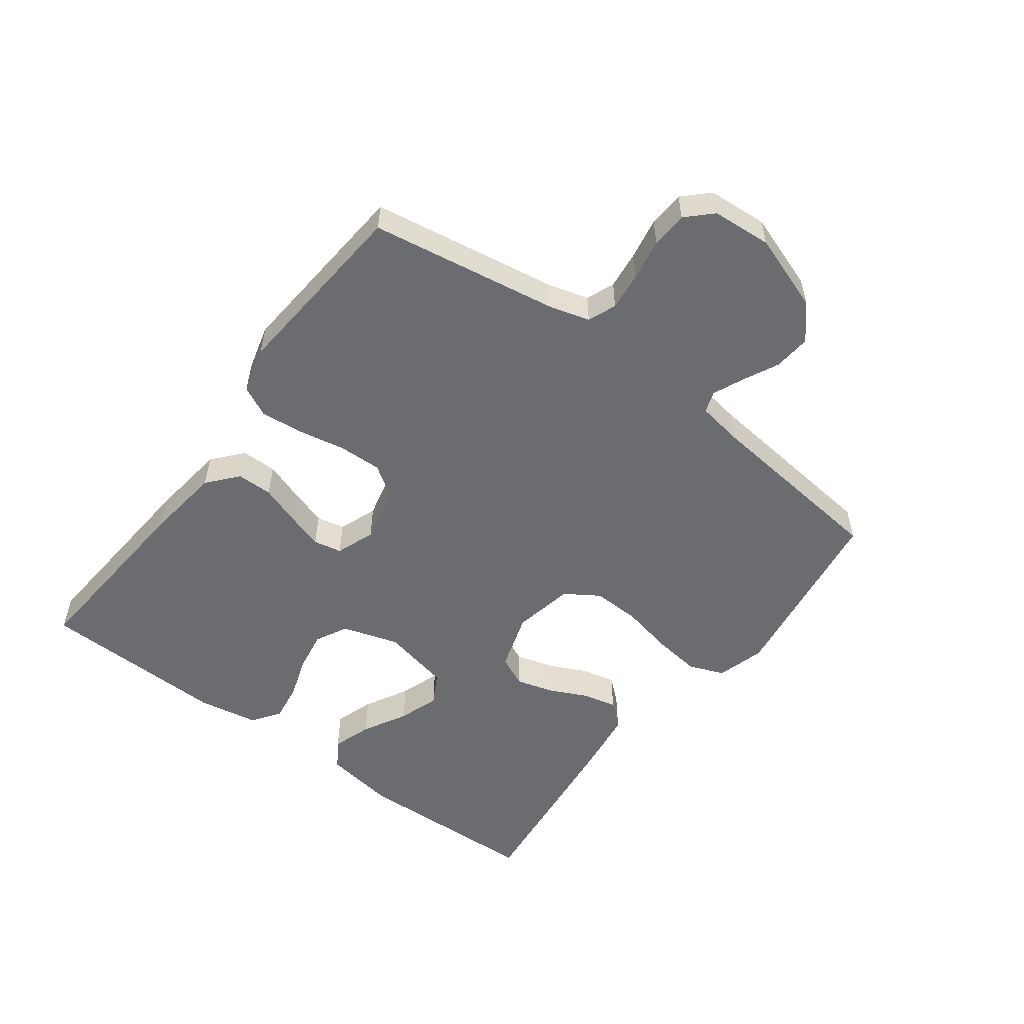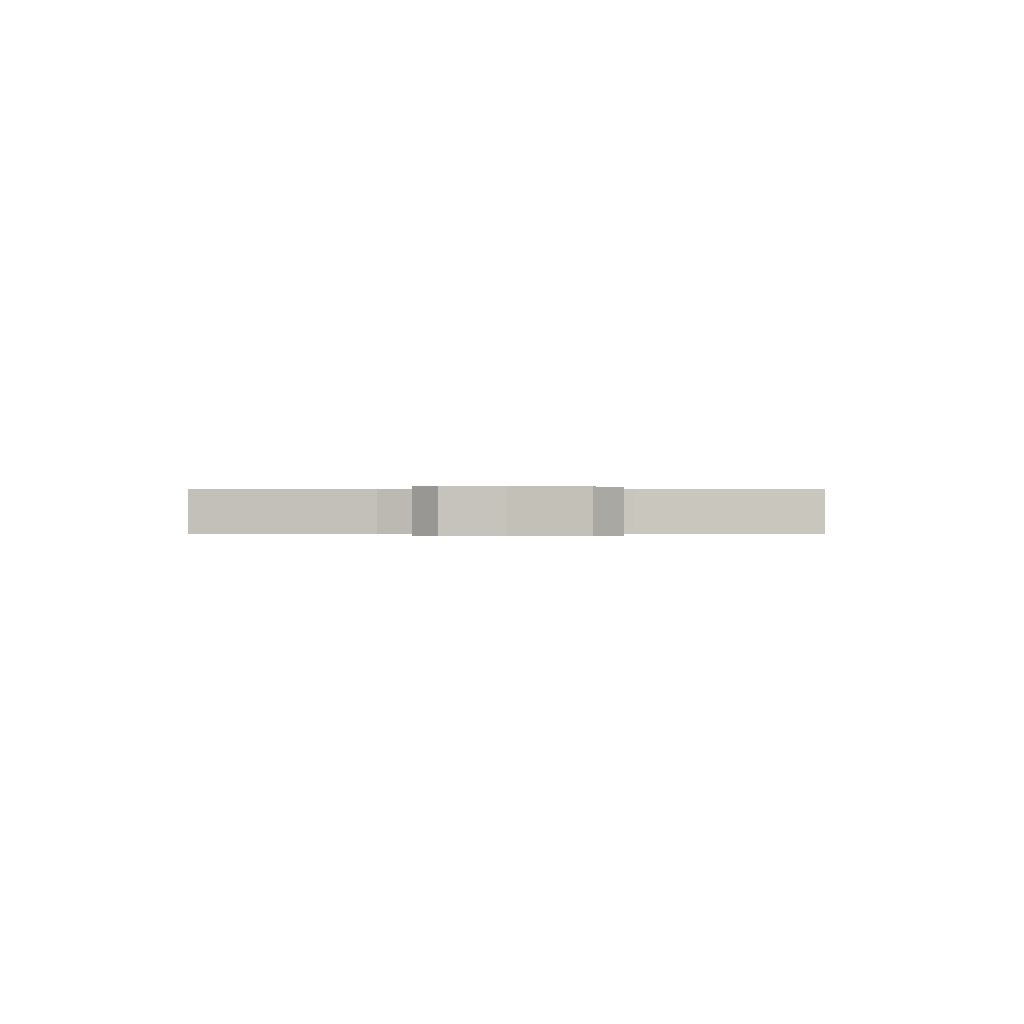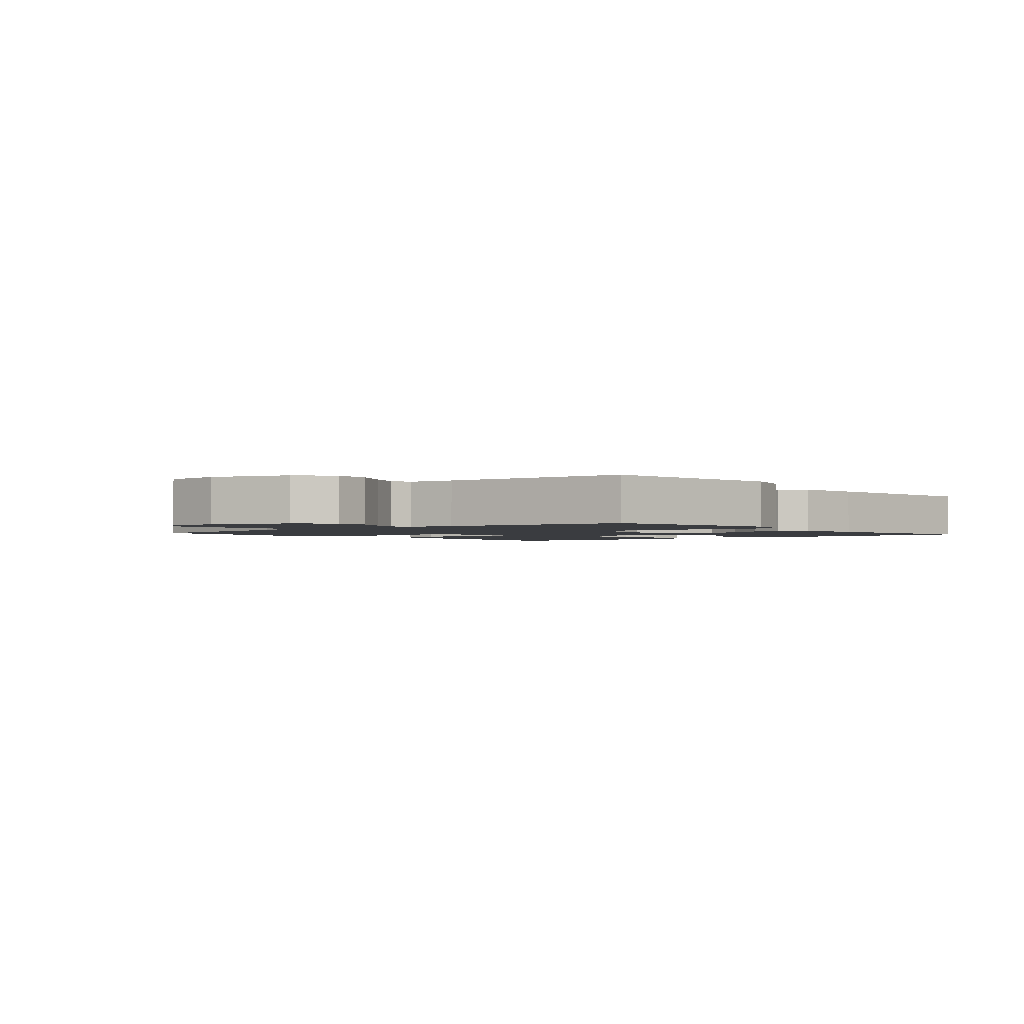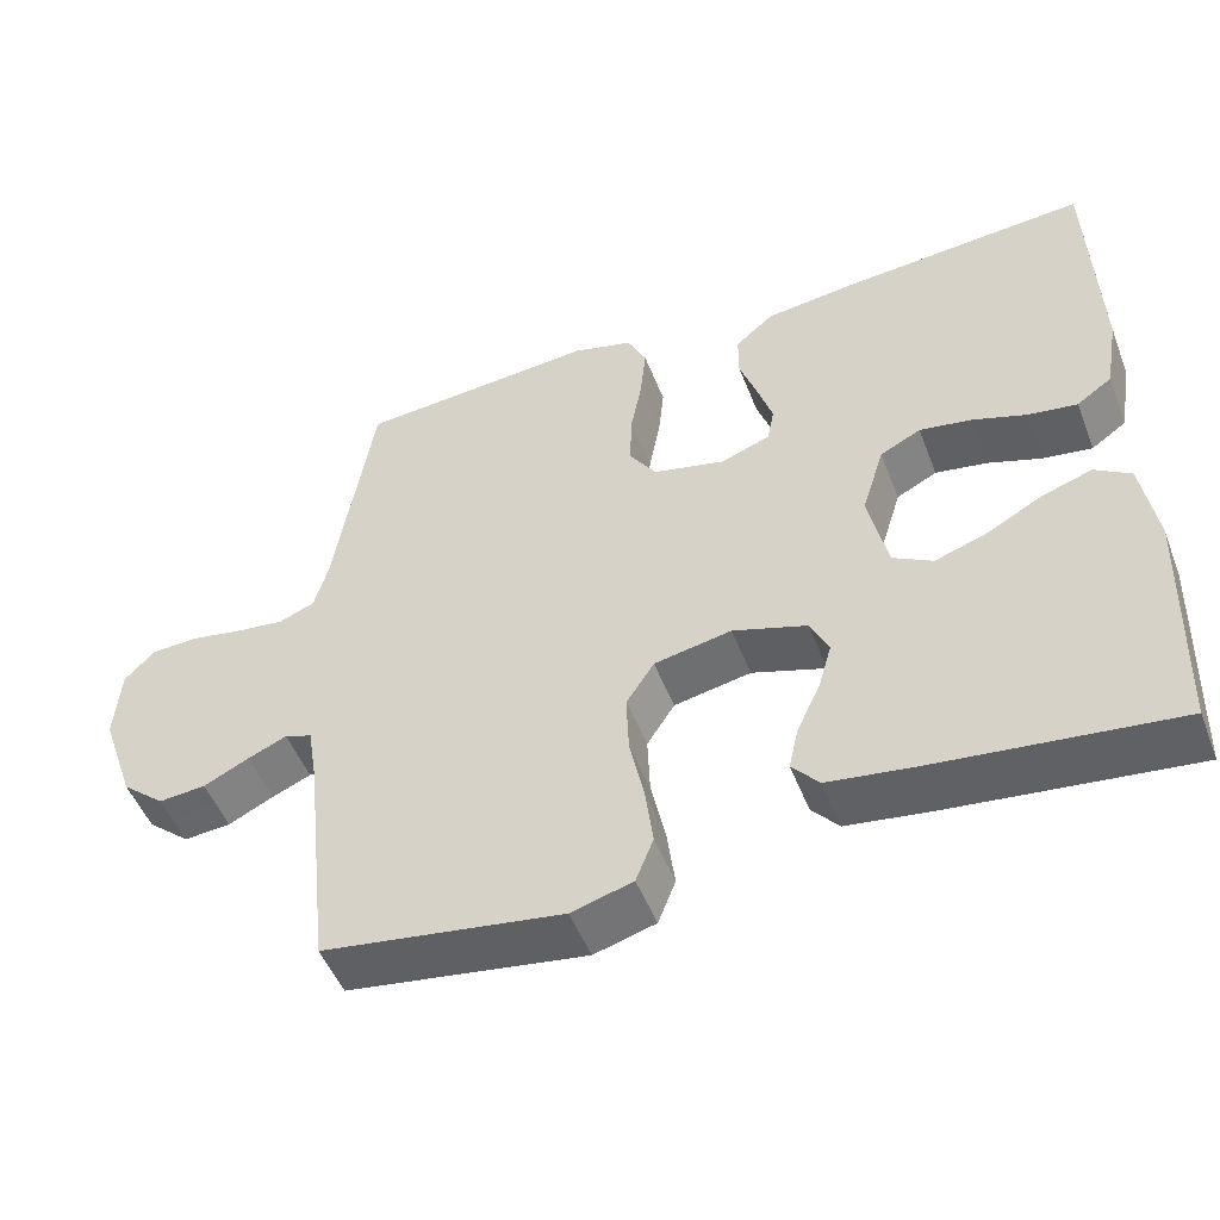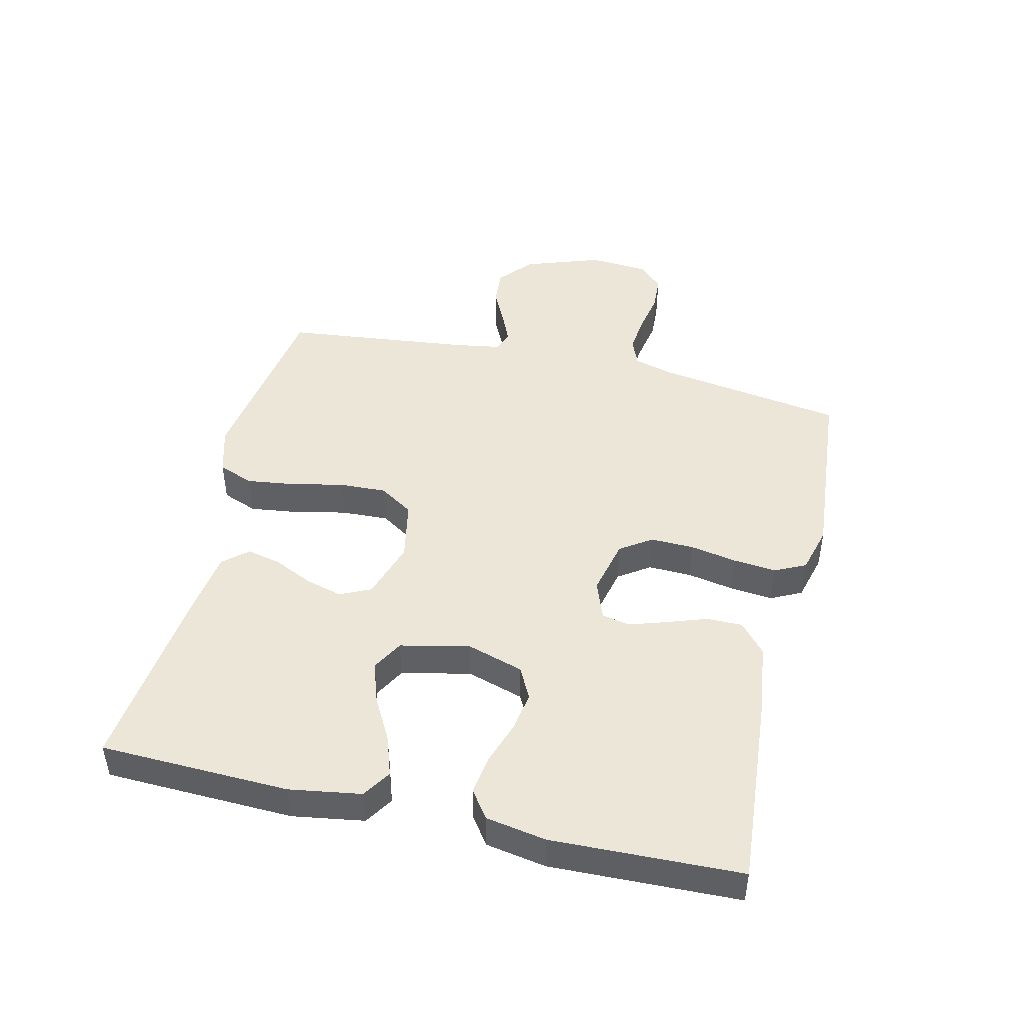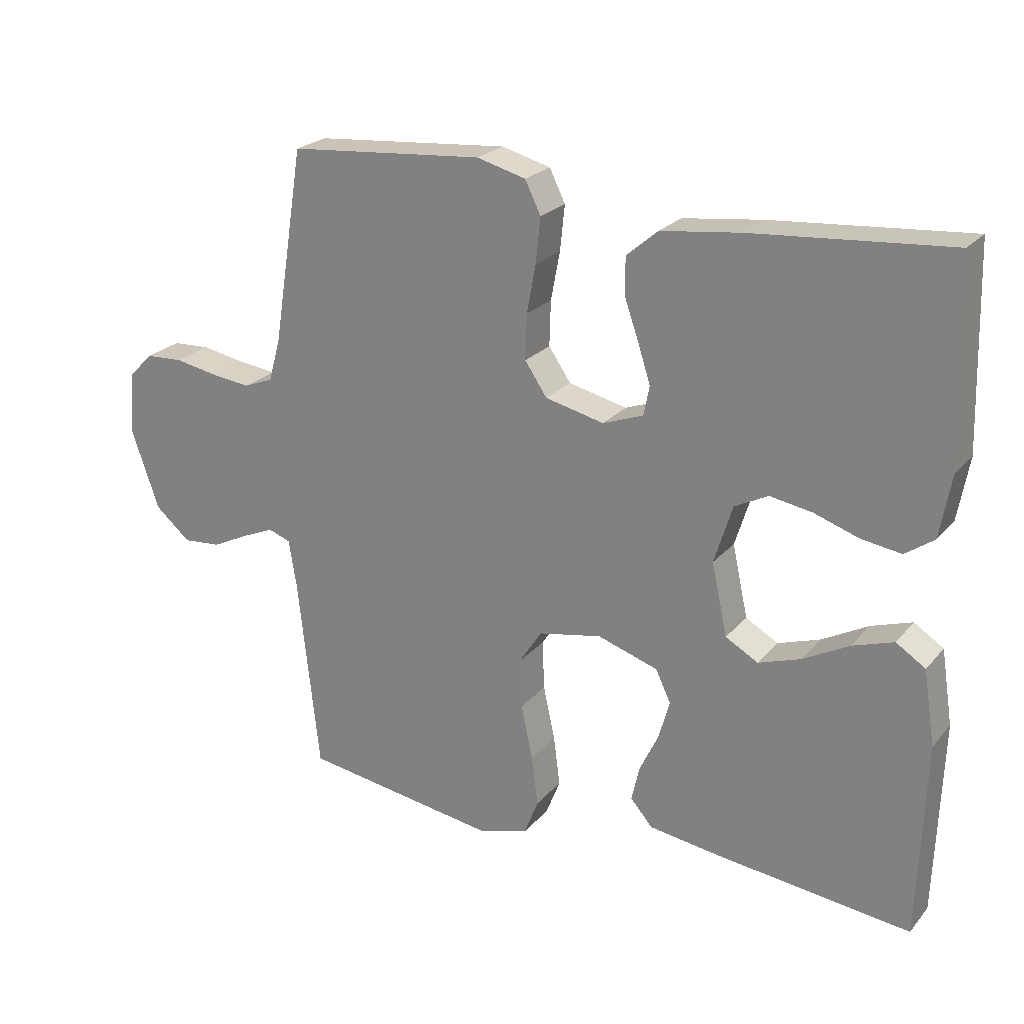
<metadata>
{"format":"obj","ext":"obj","renderer":"f3d","projection":"perspective","resolution":1024,"background":"white","views":[{"elev":-53.7,"azim":53.2,"up":"+Y"},{"elev":-0.1,"azim":89.8,"up":"+Y"},{"elev":-1.9,"azim":130.3,"up":"+Y"},{"elev":-50.2,"azim":-159.1,"up":"+Z"},{"elev":46.1,"azim":-76.8,"up":"+Y"},{"elev":23.3,"azim":-150.4,"up":"+Z"}]}
</metadata>
<code>
v 0.5 0.07 -0.5
v 0.2 0.07 -0.545
v 0.123 0.07 -0.523
v 0.101 0.07 -0.467
v 0.111 0.07 -0.39
v 0.129 0.07 -0.307
v 0.132 0.07 -0.231
v 0.097 0.07 -0.177
v 0 0.07 -0.158
v -0.093 0.07 -0.188
v -0.116 0.07 -0.237
v -0.099 0.07 -0.297
v -0.07 0.07 -0.358
v -0.058 0.07 -0.412
v -0.092 0.07 -0.451
v -0.2 0.07 -0.466
v -0.5 0.07 -0.5
v -0.51 0.07 -0.2
v -0.492 0.07 -0.086
v -0.447 0.07 -0.057
v -0.384 0.07 -0.078
v -0.314 0.07 -0.116
v -0.249 0.07 -0.138
v -0.199 0.07 -0.11
v -0.175 0.07 0
v -0.203 0.07 0.09
v -0.254 0.07 0.116
v -0.319 0.07 0.105
v -0.387 0.07 0.082
v -0.448 0.07 0.073
v -0.492 0.07 0.104
v -0.509 0.07 0.2
v -0.5 0.07 0.5
v -0.2 0.07 0.476
v -0.078 0.07 0.461
v -0.03 0.07 0.42
v -0.03 0.07 0.363
v -0.052 0.07 0.3
v -0.071 0.07 0.241
v -0.062 0.07 0.196
v 0 0.07 0.173
v 0.09 0.07 0.194
v 0.124 0.07 0.244
v 0.122 0.07 0.313
v 0.108 0.07 0.387
v 0.101 0.07 0.456
v 0.125 0.07 0.505
v 0.2 0.07 0.525
v 0.5 0.07 0.5
v 0.548 0.07 0.2
v 0.566 0.07 0.136
v 0.611 0.07 0.118
v 0.672 0.07 0.125
v 0.738 0.07 0.137
v 0.796 0.07 0.134
v 0.834 0.07 0.095
v 0.841 0.07 0
v 0.798 0.07 -0.123
v 0.744 0.07 -0.169
v 0.685 0.07 -0.164
v 0.628 0.07 -0.136
v 0.579 0.07 -0.115
v 0.545 0.07 -0.127
v 0.533 0.07 -0.2
v 0.5 0 -0.5
v 0.2 0 -0.545
v 0.123 0 -0.523
v 0.101 0 -0.467
v 0.111 0 -0.39
v 0.129 0 -0.307
v 0.132 0 -0.231
v 0.097 0 -0.177
v 0 0 -0.158
v -0.093 0 -0.188
v -0.116 0 -0.237
v -0.099 0 -0.297
v -0.07 0 -0.358
v -0.058 0 -0.412
v -0.092 0 -0.451
v -0.2 0 -0.466
v -0.5 0 -0.5
v -0.51 0 -0.2
v -0.492 0 -0.086
v -0.447 0 -0.057
v -0.384 0 -0.078
v -0.314 0 -0.116
v -0.249 0 -0.138
v -0.199 0 -0.11
v -0.175 0 0
v -0.203 0 0.09
v -0.254 0 0.116
v -0.319 0 0.105
v -0.387 0 0.082
v -0.448 0 0.073
v -0.492 0 0.104
v -0.509 0 0.2
v -0.5 0 0.5
v -0.2 0 0.476
v -0.078 0 0.461
v -0.03 0 0.42
v -0.03 0 0.363
v -0.052 0 0.3
v -0.071 0 0.241
v -0.062 0 0.196
v 0 0 0.173
v 0.09 0 0.194
v 0.124 0 0.244
v 0.122 0 0.313
v 0.108 0 0.387
v 0.101 0 0.456
v 0.125 0 0.505
v 0.2 0 0.525
v 0.5 0 0.5
v 0.548 0 0.2
v 0.566 0 0.136
v 0.611 0 0.118
v 0.672 0 0.125
v 0.738 0 0.137
v 0.796 0 0.134
v 0.834 0 0.095
v 0.841 0 0
v 0.798 0 -0.123
v 0.744 0 -0.169
v 0.685 0 -0.164
v 0.628 0 -0.136
v 0.579 0 -0.115
v 0.545 0 -0.127
v 0.533 0 -0.2
f 59 60 61
f 58 59 61
f 57 58 61
f 56 57 61
f 55 56 61
f 54 55 61
f 53 54 61
f 52 53 61 62
f 51 52 62 63
f 48 49 50
f 47 48 50
f 46 47 50
f 45 46 50
f 44 45 50
f 51 63 64
f 50 51 64
f 44 50 64
f 43 44 64
f 36 37 38
f 35 36 38
f 34 35 38
f 33 34 38
f 32 33 38
f 31 32 38
f 30 31 38
f 29 30 38
f 28 29 38
f 27 28 38 39
f 26 27 39 40
f 20 21 22
f 19 20 22
f 18 19 22
f 17 18 22
f 16 17 22
f 15 16 22
f 14 15 22
f 13 14 22
f 12 13 22
f 11 12 22 23
f 10 11 23 24
f 4 5 6
f 3 4 6
f 2 3 6
f 1 2 6
f 64 1 6
f 64 6 7
f 64 7 8
f 43 64 8
f 42 43 8
f 41 42 8 9
f 41 9 10
f 40 41 10
f 26 40 10
f 25 26 10
f 10 24 25
f 125 124 123
f 125 123 122
f 125 122 121
f 125 121 120
f 125 120 119
f 125 119 118
f 125 118 117
f 126 125 117 116
f 127 126 116 115
f 114 113 112
f 114 112 111
f 114 111 110
f 114 110 109
f 114 109 108
f 128 127 115
f 128 115 114
f 128 114 108
f 128 108 107
f 102 101 100
f 102 100 99
f 102 99 98
f 102 98 97
f 102 97 96
f 102 96 95
f 102 95 94
f 102 94 93
f 102 93 92
f 103 102 92 91
f 104 103 91 90
f 86 85 84
f 86 84 83
f 86 83 82
f 86 82 81
f 86 81 80
f 86 80 79
f 86 79 78
f 86 78 77
f 86 77 76
f 87 86 76 75
f 88 87 75 74
f 70 69 68
f 70 68 67
f 70 67 66
f 70 66 65
f 70 65 128
f 71 70 128
f 72 71 128
f 72 128 107
f 72 107 106
f 73 72 106 105
f 74 73 105
f 74 105 104
f 74 104 90
f 74 90 89
f 89 88 74
f 1 65 66 2
f 2 66 67 3
f 3 67 68 4
f 4 68 69 5
f 5 69 70 6
f 6 70 71 7
f 7 71 72 8
f 8 72 73 9
f 9 73 74 10
f 10 74 75 11
f 11 75 76 12
f 12 76 77 13
f 13 77 78 14
f 14 78 79 15
f 15 79 80 16
f 16 80 81 17
f 17 81 82 18
f 18 82 83 19
f 19 83 84 20
f 20 84 85 21
f 21 85 86 22
f 22 86 87 23
f 23 87 88 24
f 24 88 89 25
f 25 89 90 26
f 26 90 91 27
f 27 91 92 28
f 28 92 93 29
f 29 93 94 30
f 30 94 95 31
f 31 95 96 32
f 32 96 97 33
f 33 97 98 34
f 34 98 99 35
f 35 99 100 36
f 36 100 101 37
f 37 101 102 38
f 38 102 103 39
f 39 103 104 40
f 40 104 105 41
f 41 105 106 42
f 42 106 107 43
f 43 107 108 44
f 44 108 109 45
f 45 109 110 46
f 46 110 111 47
f 47 111 112 48
f 48 112 113 49
f 49 113 114 50
f 50 114 115 51
f 51 115 116 52
f 52 116 117 53
f 53 117 118 54
f 54 118 119 55
f 55 119 120 56
f 56 120 121 57
f 57 121 122 58
f 58 122 123 59
f 59 123 124 60
f 60 124 125 61
f 61 125 126 62
f 62 126 127 63
f 63 127 128 64
f 64 128 65 1

</code>
